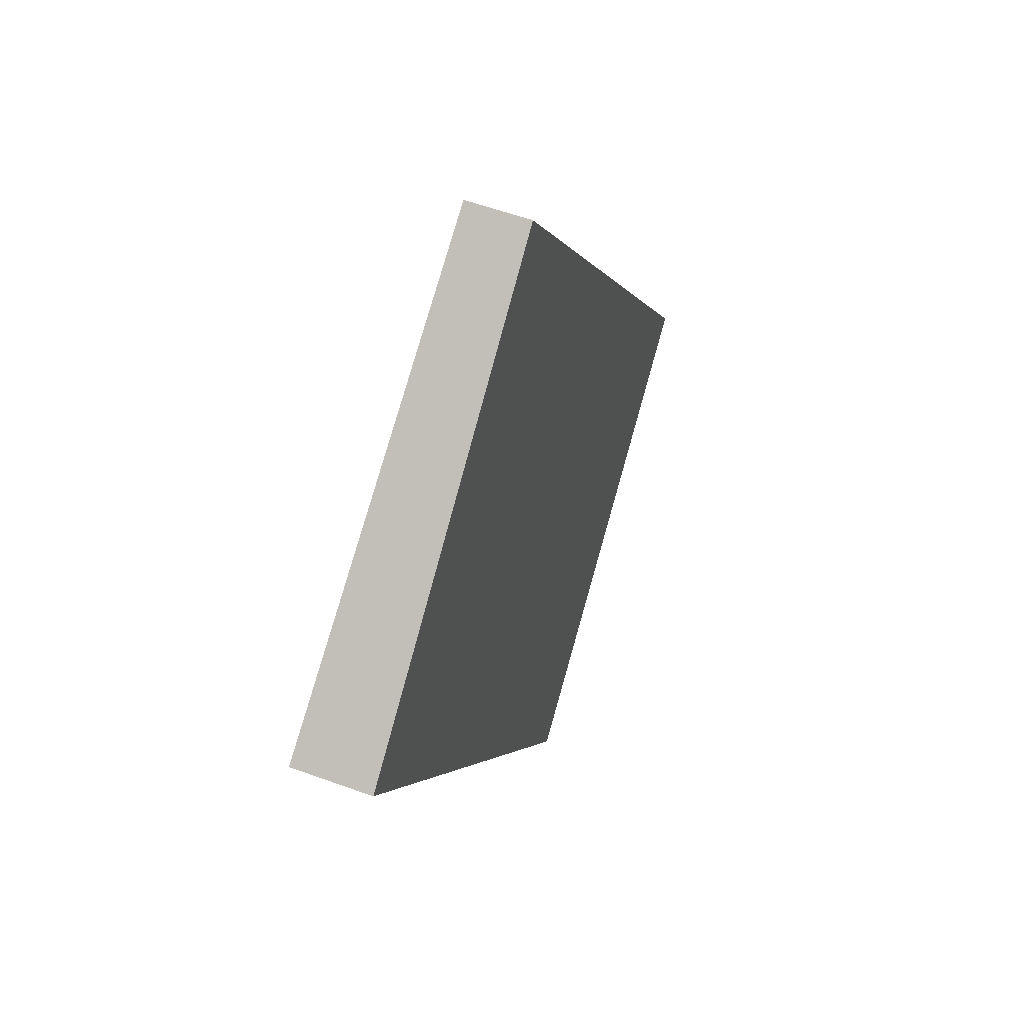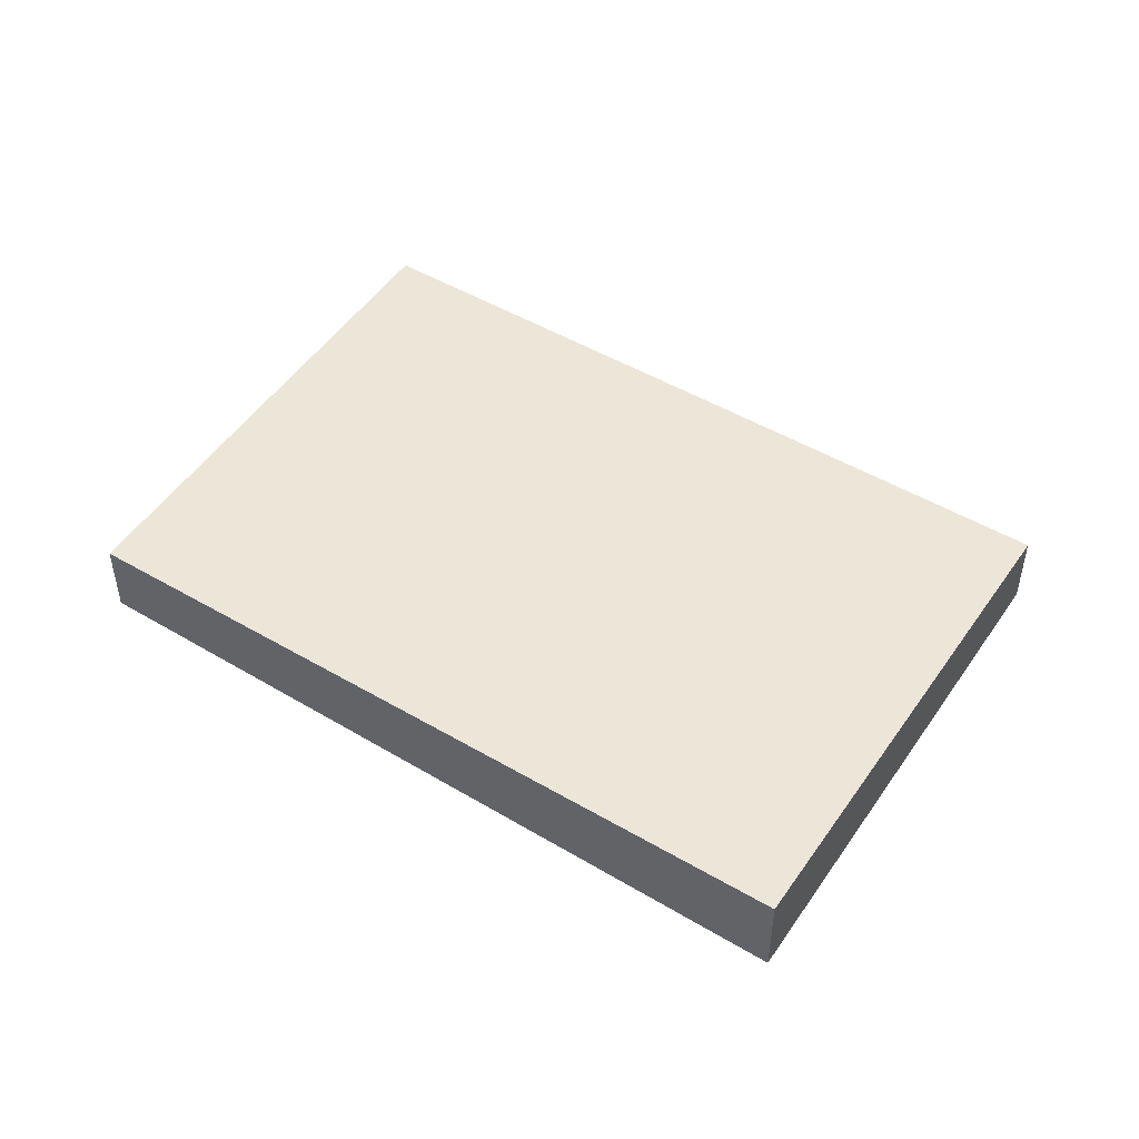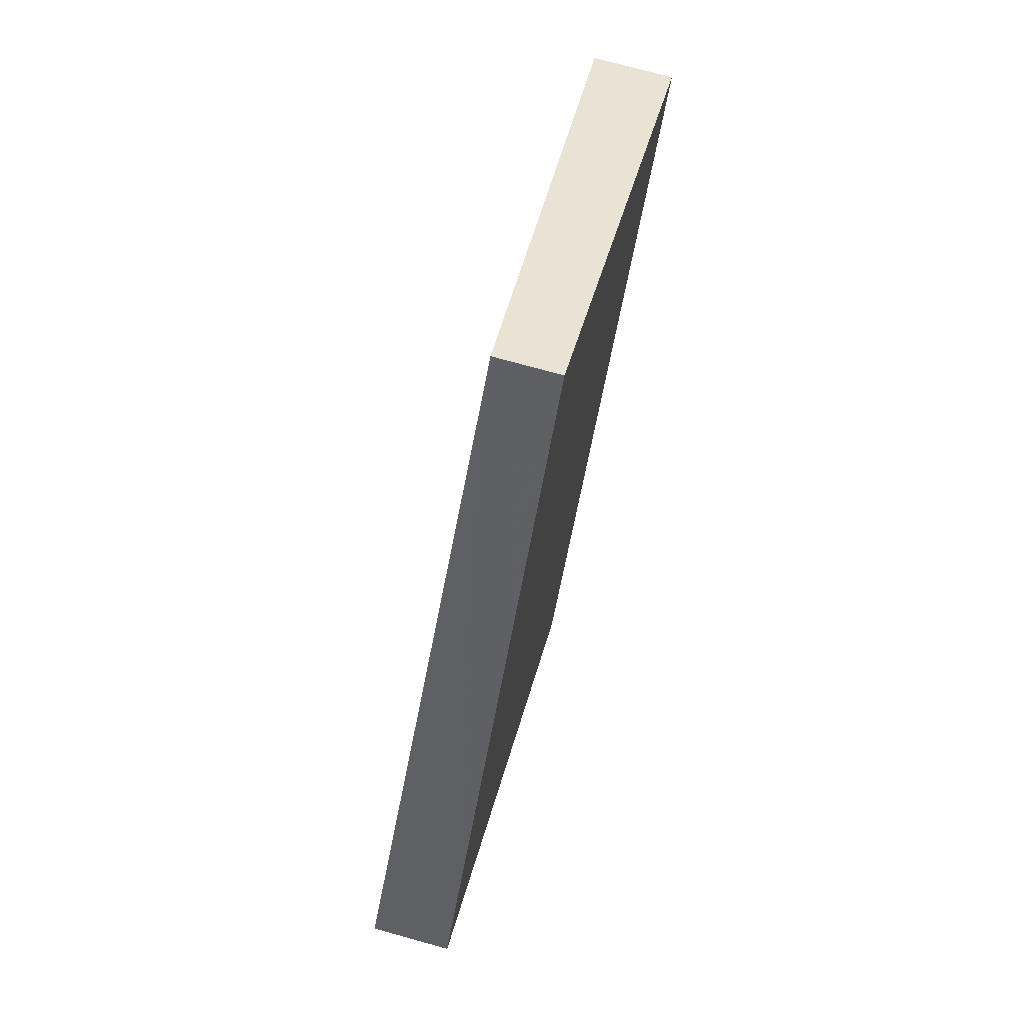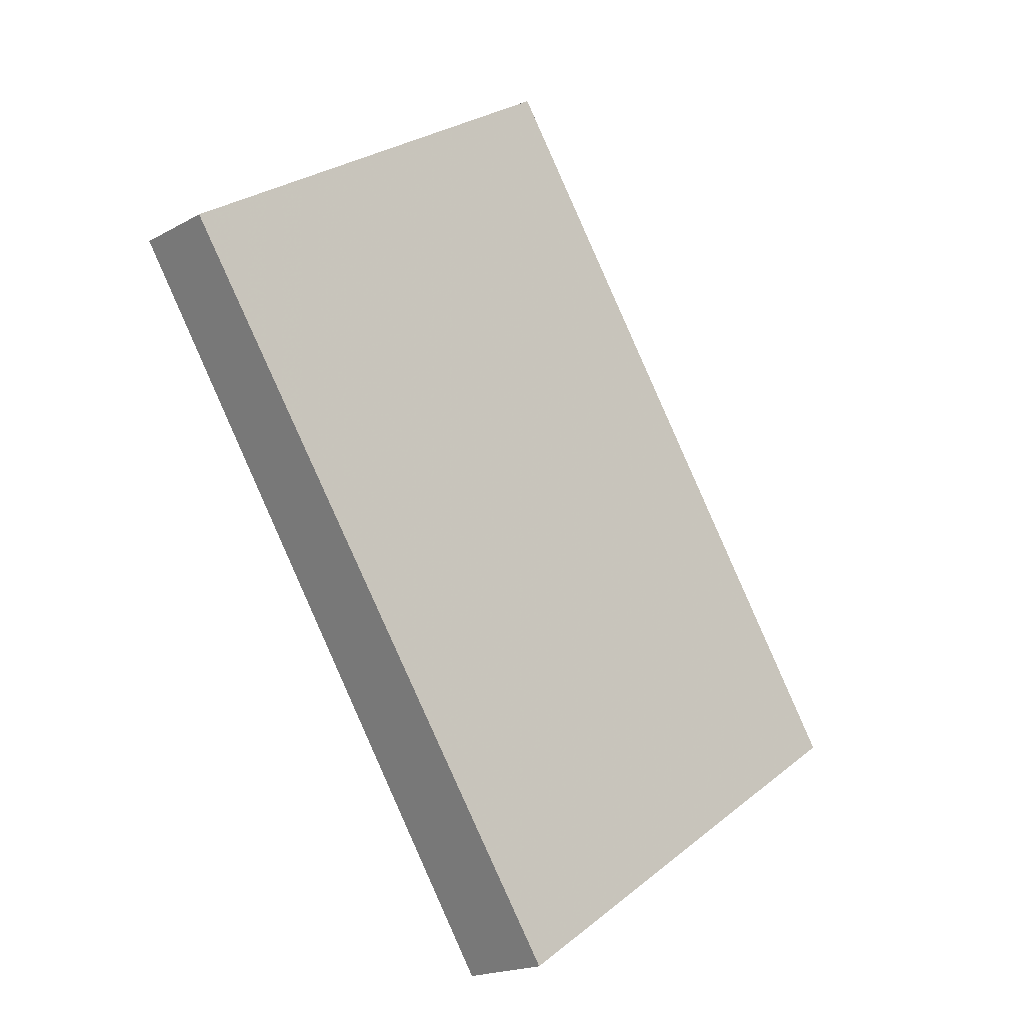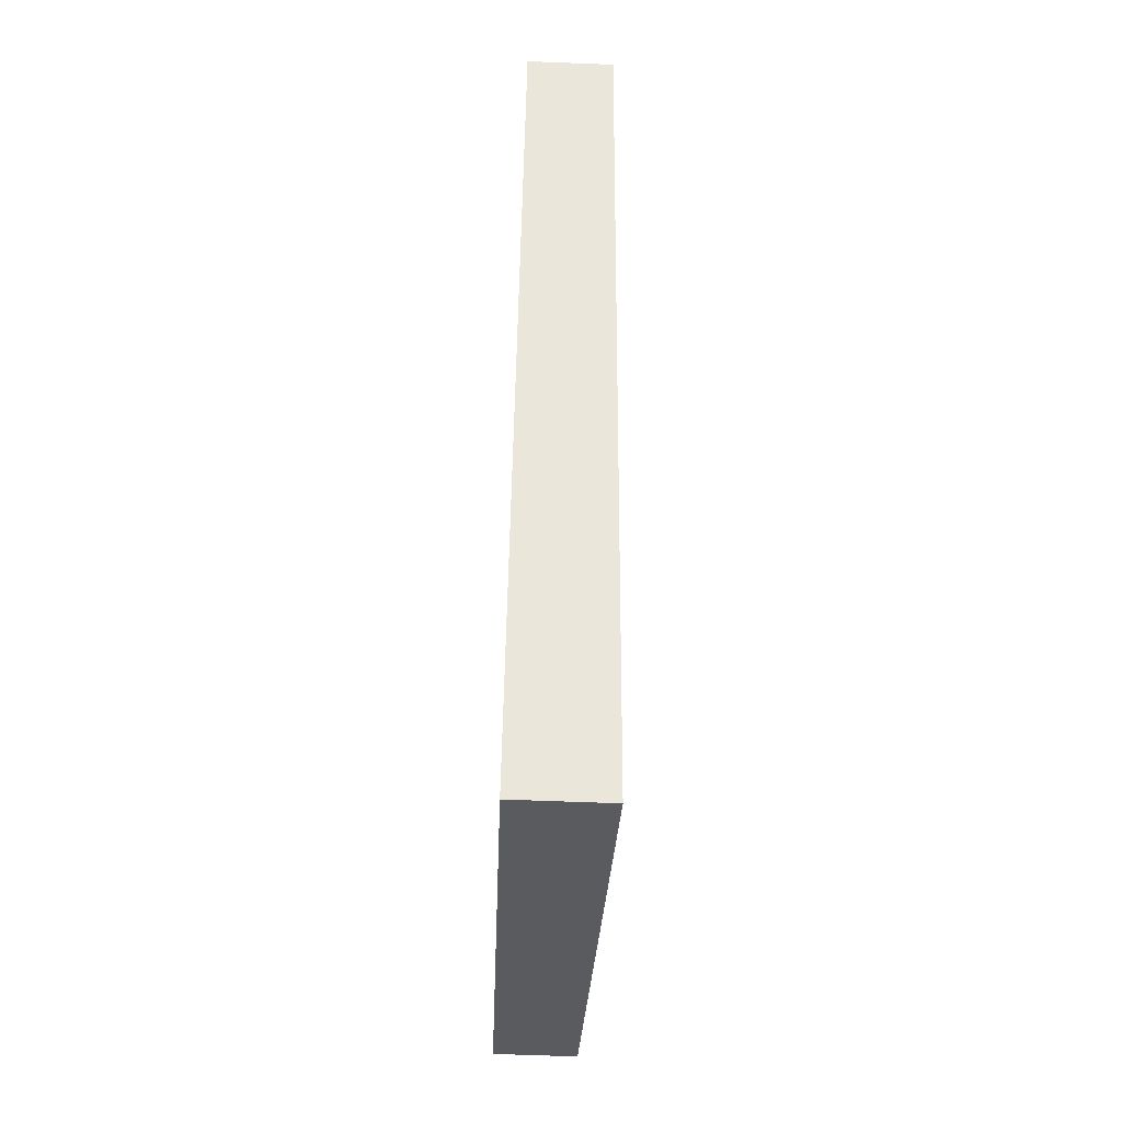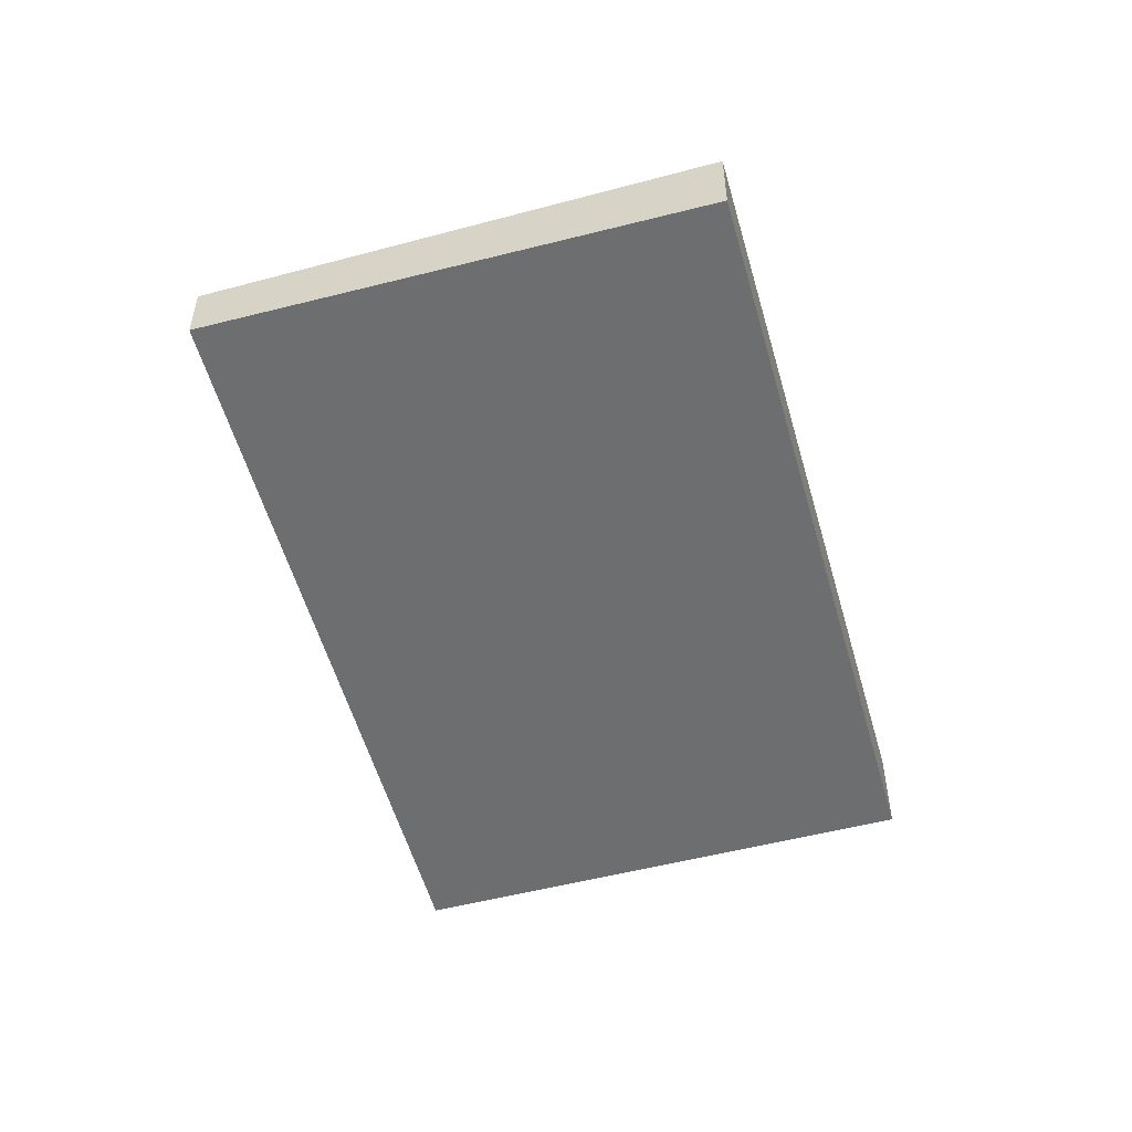
<metadata>
{"format":"obj","ext":"obj","renderer":"f3d","projection":"perspective","resolution":1024,"background":"white","views":[{"elev":57.6,"azim":-69.3,"up":"+Y"},{"elev":50.9,"azim":-24.2,"up":"+Z"},{"elev":73.5,"azim":105.5,"up":"+Y"},{"elev":-18.5,"azim":-43.0,"up":"+Y"},{"elev":-65.5,"azim":-92.2,"up":"+Y"},{"elev":-54.3,"azim":-131.8,"up":"+Z"}]}
</metadata>
<code>
v -2352 -607.8 0.308
v -2353 -608.8 0.3687
v -2355 -606.3 0.3098
v -2353 -605.2 0.2492
v -2353 -608.8 0.3687
v -2352 -607.8 0.308
v -2352 -607.8 0
v -2353 -608.8 5.551e-17
v -2355 -606.3 0.3098
v -2353 -608.8 0.3687
v -2353 -608.8 5.551e-17
v -2355 -606.3 0
v -2353 -605.2 0.2492
v -2355 -606.3 0.3098
v -2355 -606.3 0
v -2353 -605.2 0
v -2352 -607.8 0.308
v -2353 -605.2 0.2492
v -2353 -605.2 0
v -2352 -607.8 0
v -2352 -607.8 0
v -2353 -608.8 0
v -2355 -606.3 0
v -2353 -605.2 0
f 2 3 4 1
f 6 7 8 5
f 10 11 12 9
f 14 15 16 13
f 18 19 20 17
f 22 23 24 21

</code>
